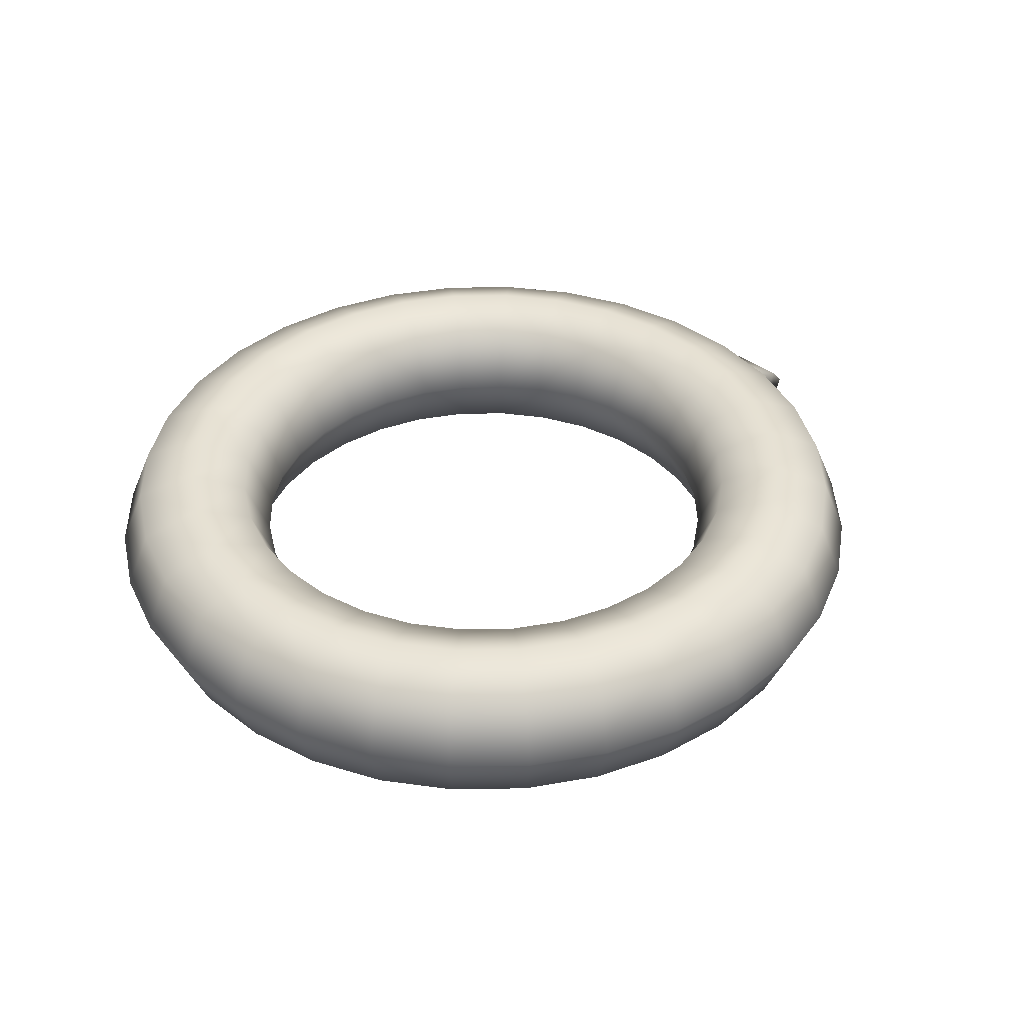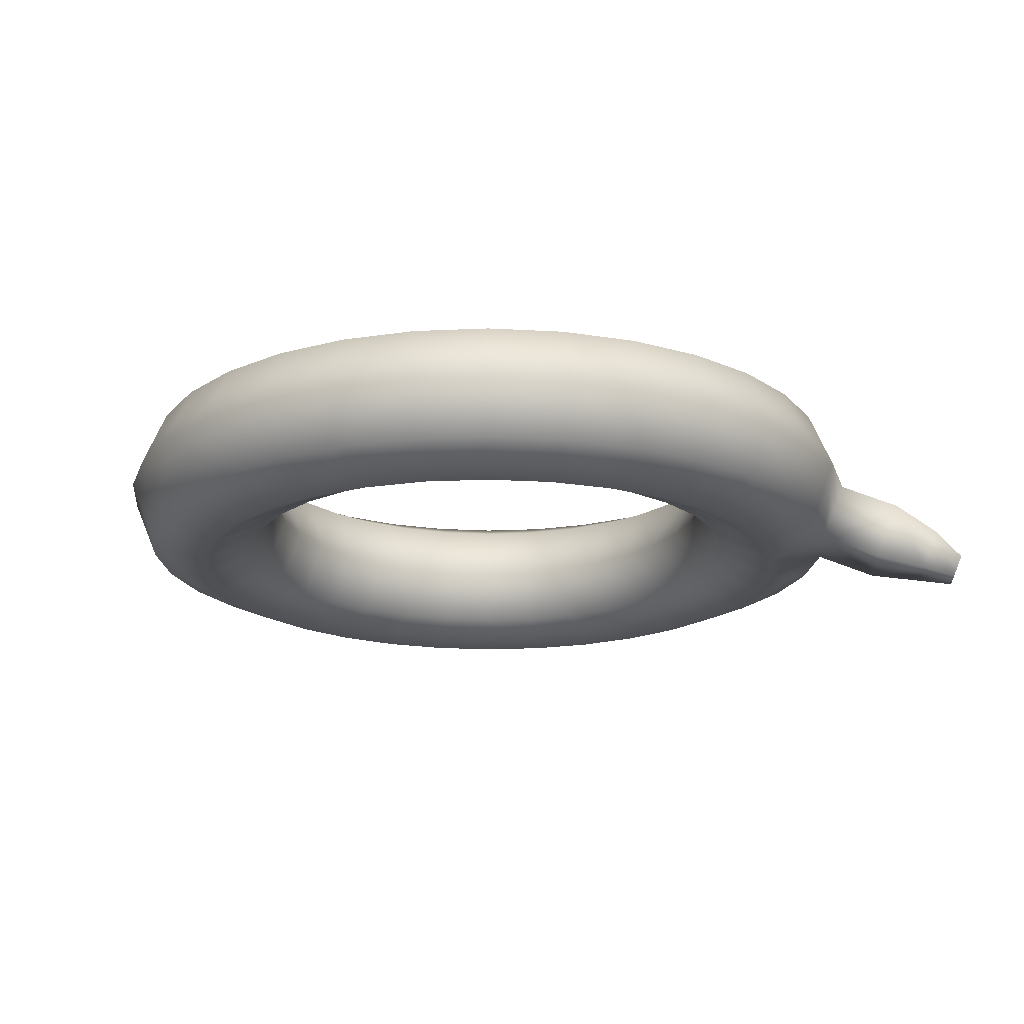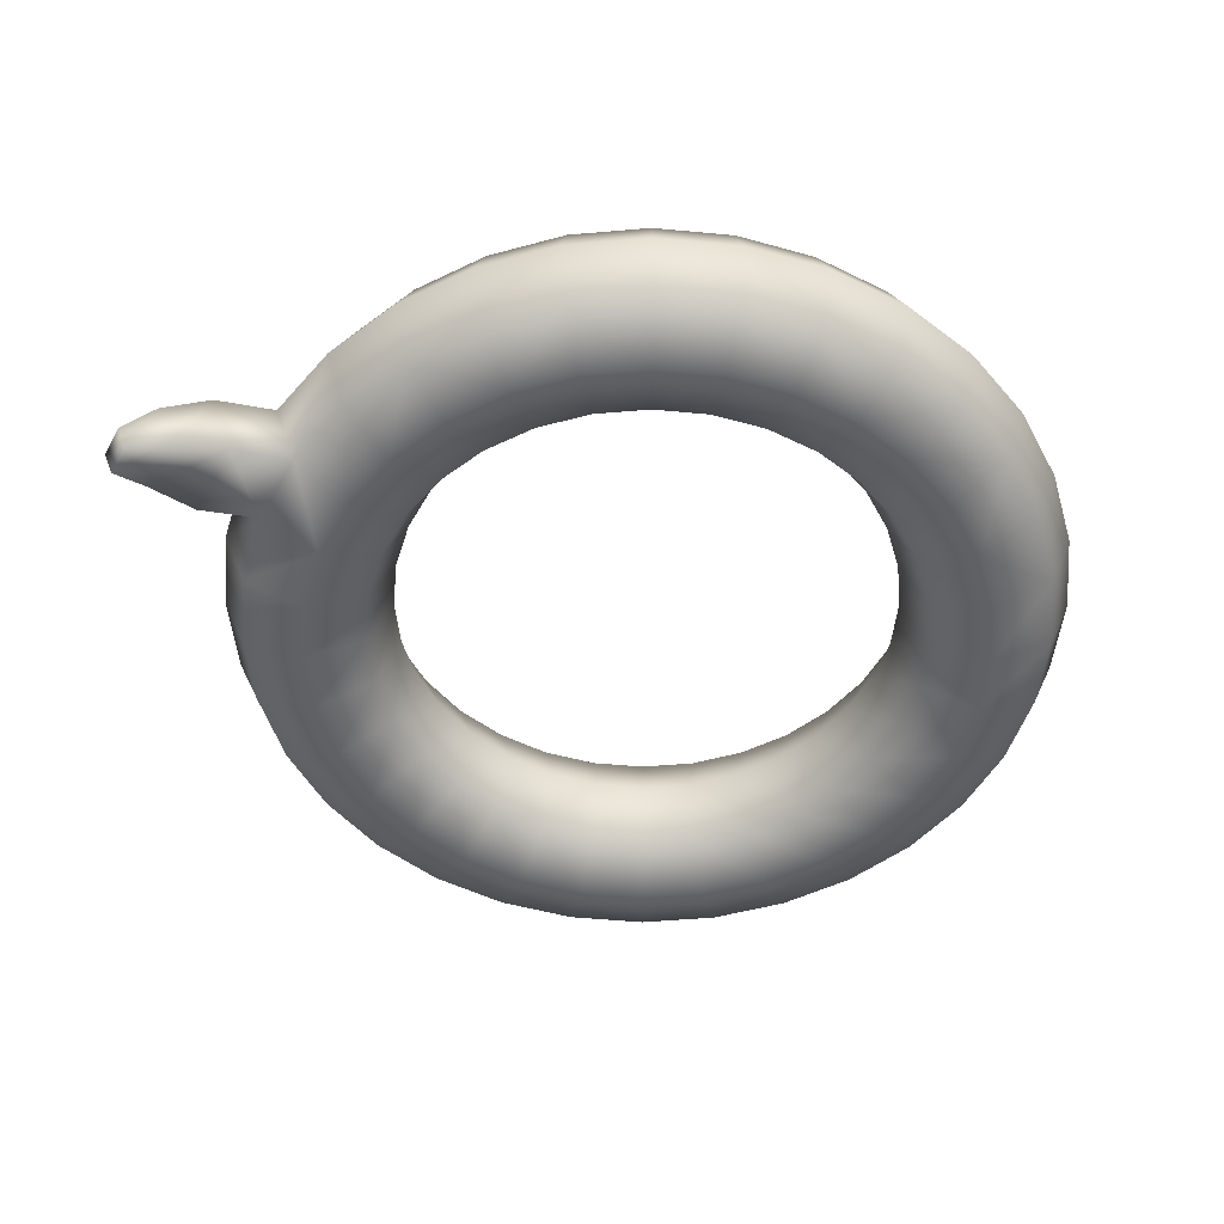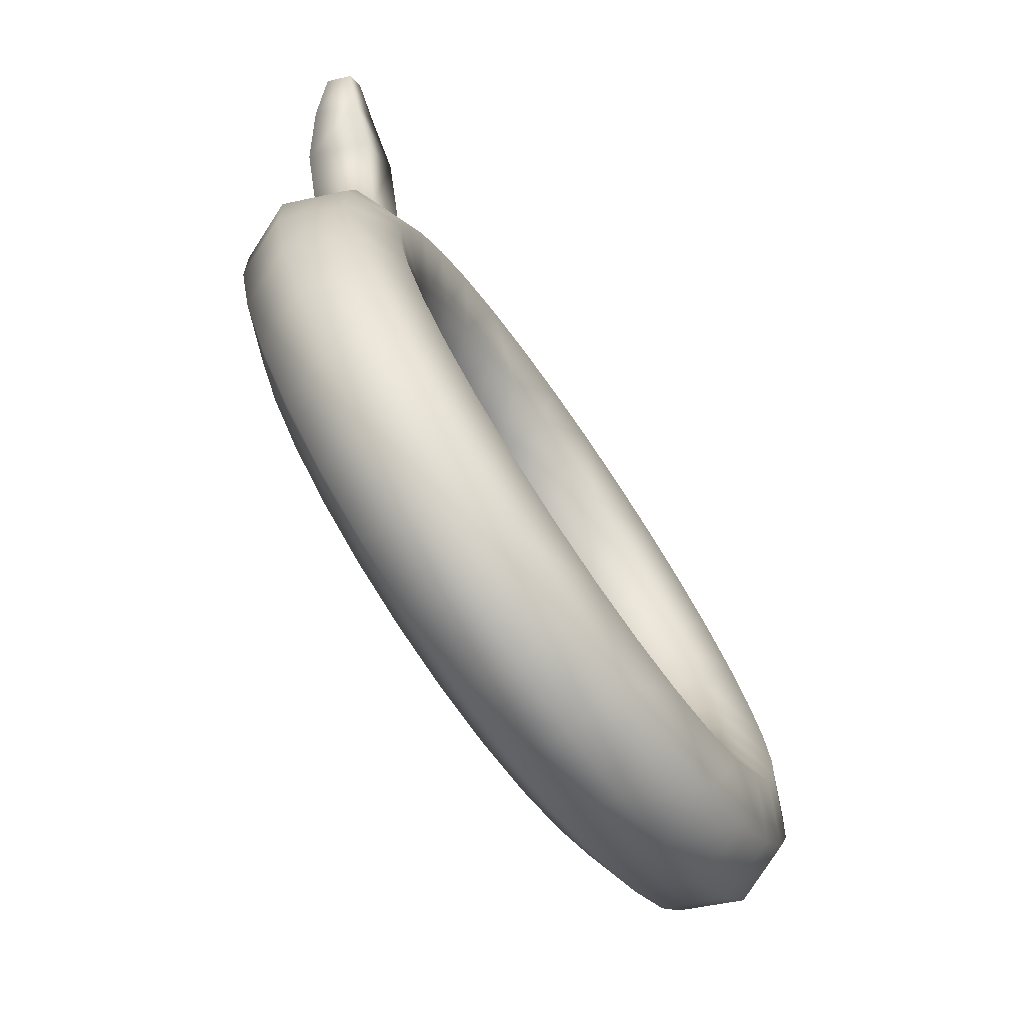
<metadata>
{"format":"obj","ext":"obj","renderer":"f3d","projection":"perspective","resolution":1024,"background":"white","views":[{"elev":38.8,"azim":163.4,"up":"+Y"},{"elev":-18.9,"azim":-145.2,"up":"+Y"},{"elev":-50.6,"azim":1.4,"up":"+Y"},{"elev":-75.8,"azim":-55.5,"up":"+Z"}]}
</metadata>
<code>
o LowerIntestine_Torus
v 2.835 0 -3.002
v 2.669 0.584 -2.826
v 2.268 0.8258 -2.401
v 1.867 0.584 -1.977
v 1.701 0 -1.801
v 1.867 -0.584 -1.977
v 2.268 -0.8258 -2.401
v 2.669 -0.584 -2.826
v 2.195 0 -3.497
v 2.067 0.584 -3.292
v 1.756 0.8258 -2.798
v 1.446 0.584 -2.303
v 1.317 0 -2.098
v 1.446 -0.584 -2.303
v 1.756 -0.8258 -2.798
v 2.067 -0.584 -3.292
v 1.471 0 -3.858
v 1.385 0.584 -3.632
v 1.177 0.8258 -3.087
v 0.9687 0.584 -2.541
v 0.8825 0 -2.315
v 0.9687 -0.584 -2.541
v 1.177 -0.8258 -3.087
v 1.385 -0.584 -3.632
v 0.6899 0 -4.071
v 0.6495 0.584 -3.833
v 0.5519 0.8258 -3.257
v 0.4544 0.584 -2.681
v 0.414 0 -2.443
v 0.4544 -0.584 -2.681
v 0.5519 -0.8258 -3.257
v 0.6495 -0.584 -3.833
v -0.1176 0 -4.127
v -0.1107 0.584 -3.886
v -0.09406 0.8258 -3.302
v -0.07743 0.584 -2.718
v -0.07054 0 -2.476
v -0.07743 -0.584 -2.718
v -0.09406 -0.8258 -3.302
v -0.1107 -0.584 -3.886
v -0.9205 0 -4.025
v -0.8666 0.584 -3.789
v -0.7364 0.8258 -3.22
v -0.6063 0.584 -2.651
v -0.5523 0 -2.415
v -0.6063 -0.584 -2.651
v -0.7364 -0.8258 -3.22
v -0.8666 -0.584 -3.789
v -1.688 0 -3.768
v -1.589 0.584 -3.548
v -1.351 0.8258 -3.015
v -1.112 0.584 -2.482
v -1.013 0 -2.261
v -1.112 -0.584 -2.482
v -1.351 -0.8258 -3.015
v -1.589 -0.584 -3.548
v -2.391 0 -3.367
v -2.251 0.584 -3.169
v -1.913 0.8258 -2.693
v -1.575 0.584 -2.217
v -1.435 0 -2.02
v -1.575 -0.584 -2.217
v -1.913 -0.8258 -2.693
v -2.251 -0.584 -3.169
v -3.002 0 -2.835
v -2.826 0.584 -2.669
v -2.401 0.8258 -2.268
v -1.977 0.584 -1.867
v -1.801 0 -1.701
v -1.977 -0.584 -1.867
v -2.401 -0.8258 -2.268
v -2.826 -0.584 -2.669
v -3.497 0 -2.195
v -3.292 0.584 -2.067
v -2.798 0.8258 -1.756
v -2.303 0.584 -1.446
v -2.098 0 -1.317
v -2.303 -0.584 -1.446
v -2.798 -0.8258 -1.756
v -3.292 -0.584 -2.067
v -3.858 0 -1.471
v -3.632 0.584 -1.385
v -3.087 0.8258 -1.177
v -2.541 0.584 -0.9687
v -2.315 0 -0.8825
v -2.541 -0.584 -0.9687
v -3.087 -0.8258 -1.177
v -3.632 -0.584 -1.385
v -4.071 0 -0.6899
v -3.833 0.584 -0.6495
v -3.257 0.8258 -0.5519
v -2.681 0.584 -0.4544
v -2.443 0 -0.414
v -2.681 -0.584 -0.4544
v -3.257 -0.8258 -0.5519
v -3.833 -0.584 -0.6495
v -4.127 0 0.1176
v -3.886 0.584 0.1107
v -3.302 0.8258 0.09406
v -2.718 0.584 0.07743
v -2.476 0 0.07054
v -2.718 -0.584 0.07743
v -3.302 -0.8258 0.09406
v -3.886 -0.584 0.1107
v -4.025 0 0.9205
v -3.789 0.584 0.8666
v -3.22 0.8258 0.7364
v -2.651 0.584 0.6063
v -2.415 0 0.5523
v -2.651 -0.584 0.6063
v -3.22 -0.8258 0.7364
v -3.789 -0.584 0.8666
v -3.768 0 1.688
v -3.548 0.584 1.589
v -3.015 0.8258 1.351
v -2.482 0.584 1.112
v -2.261 0 1.013
v -2.482 -0.584 1.112
v -3.015 -0.8258 1.351
v -3.548 -0.584 1.589
v -3.367 0 2.391
v -3.169 0.584 2.251
v -2.693 0.8258 1.913
v -2.217 0.584 1.575
v -2.02 0 1.435
v -2.217 -0.584 1.575
v -2.693 -0.8258 1.913
v -3.169 -0.584 2.251
v -2.835 0 3.002
v -2.669 0.584 2.826
v -2.268 0.8258 2.401
v -1.867 0.584 1.977
v -1.701 0 1.801
v -1.867 -0.584 1.977
v -2.268 -0.8258 2.401
v -2.669 -0.584 2.826
v -2.195 0 3.497
v -2.067 0.584 3.292
v -1.756 0.8258 2.798
v -1.446 0.584 2.303
v -1.317 0 2.098
v -1.446 -0.584 2.303
v -1.756 -0.8258 2.798
v -2.067 -0.584 3.292
v -1.471 0 3.858
v -1.385 0.584 3.632
v -1.177 0.8258 3.087
v -0.9687 0.584 2.541
v -0.8825 0 2.315
v -0.9687 -0.584 2.541
v -1.177 -0.8258 3.087
v -1.385 -0.584 3.632
v -0.6899 0 4.071
v -0.6495 0.584 3.833
v -0.5519 0.8258 3.257
v -0.4544 0.584 2.681
v -0.414 0 2.443
v -0.4544 -0.584 2.681
v -0.5519 -0.8258 3.257
v -0.6495 -0.584 3.833
v 0.1176 0 4.127
v 0.1107 0.584 3.886
v 0.09406 0.8258 3.302
v 0.07743 0.584 2.718
v 0.07054 0 2.476
v 0.07743 -0.584 2.718
v 0.09406 -0.8258 3.302
v 0.1107 -0.584 3.886
v 0.9205 0 4.025
v 0.8666 0.584 3.789
v 0.7364 0.8258 3.22
v 0.6062 0.584 2.651
v 0.5523 0 2.415
v 0.6062 -0.584 2.651
v 0.7364 -0.8258 3.22
v 0.8666 -0.584 3.789
v 1.688 0 3.768
v 1.589 0.584 3.548
v 1.351 0.8258 3.015
v 1.112 0.584 2.482
v 1.013 0 2.261
v 1.112 -0.584 2.482
v 1.351 -0.8258 3.015
v 1.589 -0.584 3.548
v 2.391 0 3.367
v 2.251 0.584 3.169
v 1.913 0.8258 2.693
v 1.575 0.584 2.217
v 1.435 0 2.02
v 1.575 -0.584 2.217
v 1.913 -0.8258 2.693
v 2.251 -0.584 3.169
v 3.002 0 2.835
v 2.826 0.584 2.669
v 2.401 0.8258 2.268
v 1.977 0.584 1.867
v 1.801 0 1.701
v 1.977 -0.584 1.867
v 2.401 -0.8258 2.268
v 2.826 -0.584 2.669
v 3.497 0 2.195
v 3.292 0.584 2.067
v 2.798 0.8258 1.756
v 2.303 0.584 1.446
v 2.098 0 1.317
v 2.303 -0.584 1.446
v 2.798 -0.8258 1.756
v 3.292 -0.584 2.067
v 3.858 0 1.471
v 3.632 0.584 1.385
v 3.087 0.8258 1.177
v 2.541 0.584 0.9687
v 2.315 0 0.8825
v 2.541 -0.584 0.9687
v 3.087 -0.8258 1.177
v 3.632 -0.584 1.385
v 4.071 0 0.6899
v 3.833 0.584 0.6495
v 3.257 0.8258 0.5519
v 2.681 0.584 0.4544
v 2.443 0 0.414
v 2.681 -0.584 0.4544
v 3.257 -0.8258 0.5519
v 3.833 -0.584 0.6495
v 4.127 0 -0.1176
v 3.886 0.584 -0.1107
v 3.302 0.8258 -0.09406
v 2.718 0.584 -0.07743
v 2.476 0 -0.07054
v 2.718 -0.584 -0.07743
v 3.302 -0.8258 -0.09406
v 3.886 -0.584 -0.1107
v 4.025 0 -0.9205
v 3.789 0.584 -0.8666
v 3.22 0.8258 -0.7364
v 2.651 0.584 -0.6063
v 2.415 0 -0.5523
v 2.651 -0.584 -0.6063
v 3.22 -0.8258 -0.7364
v 3.789 -0.584 -0.8666
v 3.768 0 -1.688
v 3.548 0.584 -1.589
v 3.015 0.8258 -1.351
v 2.482 0.584 -1.112
v 2.261 0 -1.013
v 2.482 -0.584 -1.112
v 3.015 -0.8258 -1.351
v 3.548 -0.584 -1.589
v 3.367 0 -2.391
v 3.169 0.584 -2.251
v 2.693 0.8258 -1.913
v 2.217 0.584 -1.575
v 2.02 0 -1.435
v 2.217 -0.584 -1.575
v 2.693 -0.8258 -1.913
v 3.169 -0.584 -2.251
v -4.288 -0.2466 1.985
v -4.067 -0.8306 1.886
v -3.886 -0.2466 2.688
v -3.689 -0.8306 2.548
v -4.609 -0.5295 2.308
v -4.454 -0.9393 2.238
v -4.327 -0.5295 2.801
v -4.189 -0.9393 2.703
v -4.806 -0.8062 2.507
v -4.717 -1.04 2.468
v -4.645 -0.8062 2.789
v -4.565 -1.04 2.733
f 9 10 2
f 10 11 3
f 11 12 4
f 12 13 5
f 5 13 14
f 14 15 7
f 7 15 16
f 8 16 9
f 9 17 18
f 10 18 19
f 11 19 20
f 20 21 13
f 21 22 14
f 22 23 15
f 23 24 16
f 16 24 17
f 17 25 26
f 26 27 19
f 19 27 28
f 28 29 21
f 29 30 22
f 30 31 23
f 23 31 32
f 32 25 17
f 25 33 34
f 34 35 27
f 35 36 28
f 36 37 29
f 29 37 38
f 38 39 31
f 39 40 32
f 40 33 25
f 33 41 42
f 42 43 35
f 43 44 36
f 44 45 37
f 45 46 38
f 46 47 39
f 39 47 48
f 48 41 33
f 49 50 42
f 50 51 43
f 43 51 52
f 52 53 45
f 53 54 46
f 54 55 47
f 55 56 48
f 48 56 49
f 57 58 50
f 58 59 51
f 59 60 52
f 52 60 61
f 61 62 54
f 62 63 55
f 63 64 56
f 64 57 49
f 57 65 66
f 58 66 67
f 67 68 60
f 68 69 61
f 61 69 70
f 70 71 63
f 71 72 64
f 64 72 65
f 65 73 74
f 66 74 75
f 67 75 76
f 76 77 69
f 69 77 78
f 78 79 71
f 79 80 72
f 80 73 65
f 81 82 74
f 82 83 75
f 83 84 76
f 84 85 77
f 77 85 86
f 86 87 79
f 79 87 88
f 80 88 81
f 89 90 82
f 90 91 83
f 83 91 92
f 92 93 85
f 93 94 86
f 94 95 87
f 87 95 96
f 96 89 81
f 89 97 98
f 98 99 91
f 91 99 100
f 100 101 93
f 101 102 94
f 102 103 95
f 103 104 96
f 104 97 89
f 105 106 98
f 106 107 99
f 107 108 100
f 100 108 109
f 109 110 102
f 110 111 103
f 111 112 104
f 104 112 105
f 105 113 114
f 106 114 115
f 115 116 108
f 116 117 109
f 117 118 110
f 110 118 119
f 119 120 112
f 120 113 105
f 121 122 114
f 122 123 115
f 123 124 116
f 116 124 125
f 125 126 118
f 118 126 127
f 119 127 128
f 113 257 259
f 129 130 122
f 130 131 123
f 131 132 124
f 124 132 133
f 133 134 126
f 126 134 135
f 127 135 136
f 128 136 129
f 137 138 130
f 138 139 131
f 139 140 132
f 140 141 133
f 141 142 134
f 134 142 143
f 135 143 144
f 144 137 129
f 137 145 146
f 138 146 147
f 147 148 140
f 140 148 149
f 149 150 142
f 150 151 143
f 151 152 144
f 152 145 137
f 145 153 154
f 154 155 147
f 155 156 148
f 156 157 149
f 157 158 150
f 150 158 159
f 151 159 160
f 160 153 145
f 153 161 162
f 154 162 163
f 155 163 164
f 164 165 157
f 165 166 158
f 158 166 167
f 167 168 160
f 168 161 153
f 169 170 162
f 170 171 163
f 163 171 172
f 172 173 165
f 173 174 166
f 174 175 167
f 167 175 176
f 168 176 169
f 169 177 178
f 178 179 171
f 179 180 172
f 180 181 173
f 173 181 182
f 174 182 183
f 183 184 176
f 176 184 177
f 177 185 186
f 186 187 179
f 187 188 180
f 180 188 189
f 189 190 182
f 190 191 183
f 191 192 184
f 192 185 177
f 185 193 194
f 194 195 187
f 187 195 196
f 188 196 197
f 197 198 190
f 198 199 191
f 191 199 200
f 200 193 185
f 193 201 202
f 202 203 195
f 203 204 196
f 204 205 197
f 205 206 198
f 206 207 199
f 199 207 208
f 208 201 193
f 209 210 202
f 202 210 211
f 203 211 212
f 212 213 205
f 213 214 206
f 214 215 207
f 215 216 208
f 216 209 201
f 217 218 210
f 218 219 211
f 219 220 212
f 212 220 221
f 221 222 214
f 214 222 223
f 215 223 224
f 224 217 209
f 225 226 218
f 218 226 227
f 227 228 220
f 220 228 229
f 229 230 222
f 222 230 231
f 231 232 224
f 232 225 217
f 233 234 226
f 226 234 235
f 235 236 228
f 228 236 237
f 237 238 230
f 230 238 239
f 239 240 232
f 240 233 225
f 241 242 234
f 242 243 235
f 243 244 236
f 244 245 237
f 245 246 238
f 238 246 247
f 247 248 240
f 240 248 241
f 249 250 242
f 250 251 243
f 243 251 252
f 244 252 253
f 253 254 246
f 254 255 247
f 255 256 248
f 248 256 249
f 1 2 250
f 2 3 251
f 3 4 252
f 4 5 253
f 5 6 254
f 6 7 255
f 7 8 256
f 8 1 249
f 257 261 263
f 120 128 260
f 121 259 260
f 120 258 257
f 263 261 265
f 260 264 262
f 259 263 264
f 257 258 262
f 268 267 265
f 264 268 266
f 263 267 268
f 261 262 266
f 1 9 2
f 2 10 3
f 3 11 4
f 4 12 5
f 6 5 14
f 6 14 7
f 8 7 16
f 1 8 9
f 10 9 18
f 11 10 19
f 12 11 20
f 12 20 13
f 13 21 14
f 14 22 15
f 15 23 16
f 9 16 17
f 18 17 26
f 18 26 19
f 20 19 28
f 20 28 21
f 21 29 22
f 22 30 23
f 24 23 32
f 24 32 17
f 26 25 34
f 26 34 27
f 27 35 28
f 28 36 29
f 30 29 38
f 30 38 31
f 31 39 32
f 32 40 25
f 34 33 42
f 34 42 35
f 35 43 36
f 36 44 37
f 37 45 38
f 38 46 39
f 40 39 48
f 40 48 33
f 41 49 42
f 42 50 43
f 44 43 52
f 44 52 45
f 45 53 46
f 46 54 47
f 47 55 48
f 41 48 49
f 49 57 50
f 50 58 51
f 51 59 52
f 53 52 61
f 53 61 54
f 54 62 55
f 55 63 56
f 56 64 49
f 58 57 66
f 59 58 67
f 59 67 60
f 60 68 61
f 62 61 70
f 62 70 63
f 63 71 64
f 57 64 65
f 66 65 74
f 67 66 75
f 68 67 76
f 68 76 69
f 70 69 78
f 70 78 71
f 71 79 72
f 72 80 65
f 73 81 74
f 74 82 75
f 75 83 76
f 76 84 77
f 78 77 86
f 78 86 79
f 80 79 88
f 73 80 81
f 81 89 82
f 82 90 83
f 84 83 92
f 84 92 85
f 85 93 86
f 86 94 87
f 88 87 96
f 88 96 81
f 90 89 98
f 90 98 91
f 92 91 100
f 92 100 93
f 93 101 94
f 94 102 95
f 95 103 96
f 96 104 89
f 97 105 98
f 98 106 99
f 99 107 100
f 101 100 109
f 101 109 102
f 102 110 103
f 103 111 104
f 97 104 105
f 106 105 114
f 107 106 115
f 107 115 108
f 108 116 109
f 109 117 110
f 111 110 119
f 111 119 112
f 112 120 105
f 113 121 114
f 114 122 115
f 115 123 116
f 117 116 125
f 117 125 118
f 119 118 127
f 120 119 128
f 121 113 259
f 121 129 122
f 122 130 123
f 123 131 124
f 125 124 133
f 125 133 126
f 127 126 135
f 128 127 136
f 121 128 129
f 129 137 130
f 130 138 131
f 131 139 132
f 132 140 133
f 133 141 134
f 135 134 143
f 136 135 144
f 136 144 129
f 138 137 146
f 139 138 147
f 139 147 140
f 141 140 149
f 141 149 142
f 142 150 143
f 143 151 144
f 144 152 137
f 146 145 154
f 146 154 147
f 147 155 148
f 148 156 149
f 149 157 150
f 151 150 159
f 152 151 160
f 152 160 145
f 154 153 162
f 155 154 163
f 156 155 164
f 156 164 157
f 157 165 158
f 159 158 167
f 159 167 160
f 160 168 153
f 161 169 162
f 162 170 163
f 164 163 172
f 164 172 165
f 165 173 166
f 166 174 167
f 168 167 176
f 161 168 169
f 170 169 178
f 170 178 171
f 171 179 172
f 172 180 173
f 174 173 182
f 175 174 183
f 175 183 176
f 169 176 177
f 178 177 186
f 178 186 179
f 179 187 180
f 181 180 189
f 181 189 182
f 182 190 183
f 183 191 184
f 184 192 177
f 186 185 194
f 186 194 187
f 188 187 196
f 189 188 197
f 189 197 190
f 190 198 191
f 192 191 200
f 192 200 185
f 194 193 202
f 194 202 195
f 195 203 196
f 196 204 197
f 197 205 198
f 198 206 199
f 200 199 208
f 200 208 193
f 201 209 202
f 203 202 211
f 204 203 212
f 204 212 205
f 205 213 206
f 206 214 207
f 207 215 208
f 208 216 201
f 209 217 210
f 210 218 211
f 211 219 212
f 213 212 221
f 213 221 214
f 215 214 223
f 216 215 224
f 216 224 209
f 217 225 218
f 219 218 227
f 219 227 220
f 221 220 229
f 221 229 222
f 223 222 231
f 223 231 224
f 224 232 217
f 225 233 226
f 227 226 235
f 227 235 228
f 229 228 237
f 229 237 230
f 231 230 239
f 231 239 232
f 232 240 225
f 233 241 234
f 234 242 235
f 235 243 236
f 236 244 237
f 237 245 238
f 239 238 247
f 239 247 240
f 233 240 241
f 241 249 242
f 242 250 243
f 244 243 252
f 245 244 253
f 245 253 246
f 246 254 247
f 247 255 248
f 241 248 249
f 249 1 250
f 250 2 251
f 251 3 252
f 252 4 253
f 253 5 254
f 254 6 255
f 255 7 256
f 256 8 249
f 259 257 263
f 258 120 260
f 128 121 260
f 113 120 257
f 267 263 265
f 258 260 262
f 260 259 264
f 261 257 262
f 266 268 265
f 262 264 266
f 264 263 268
f 265 261 266

</code>
